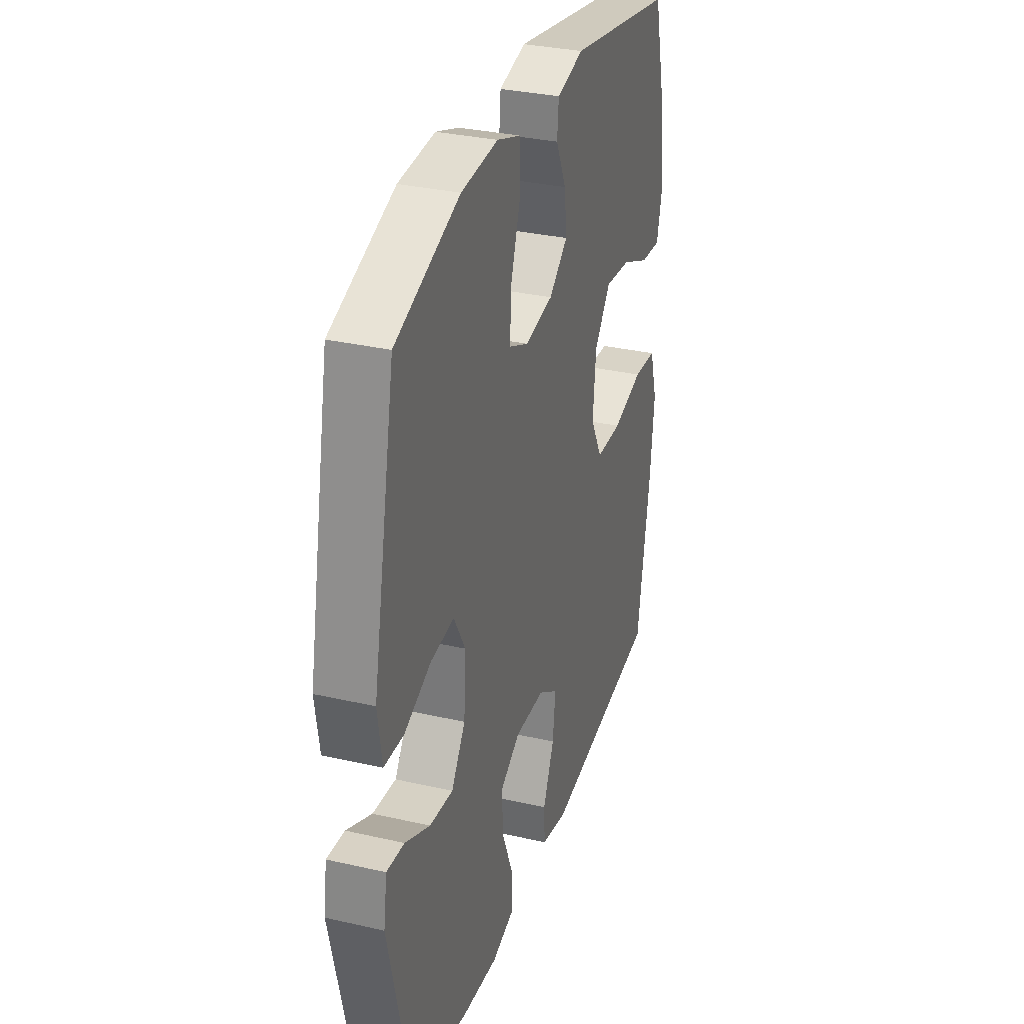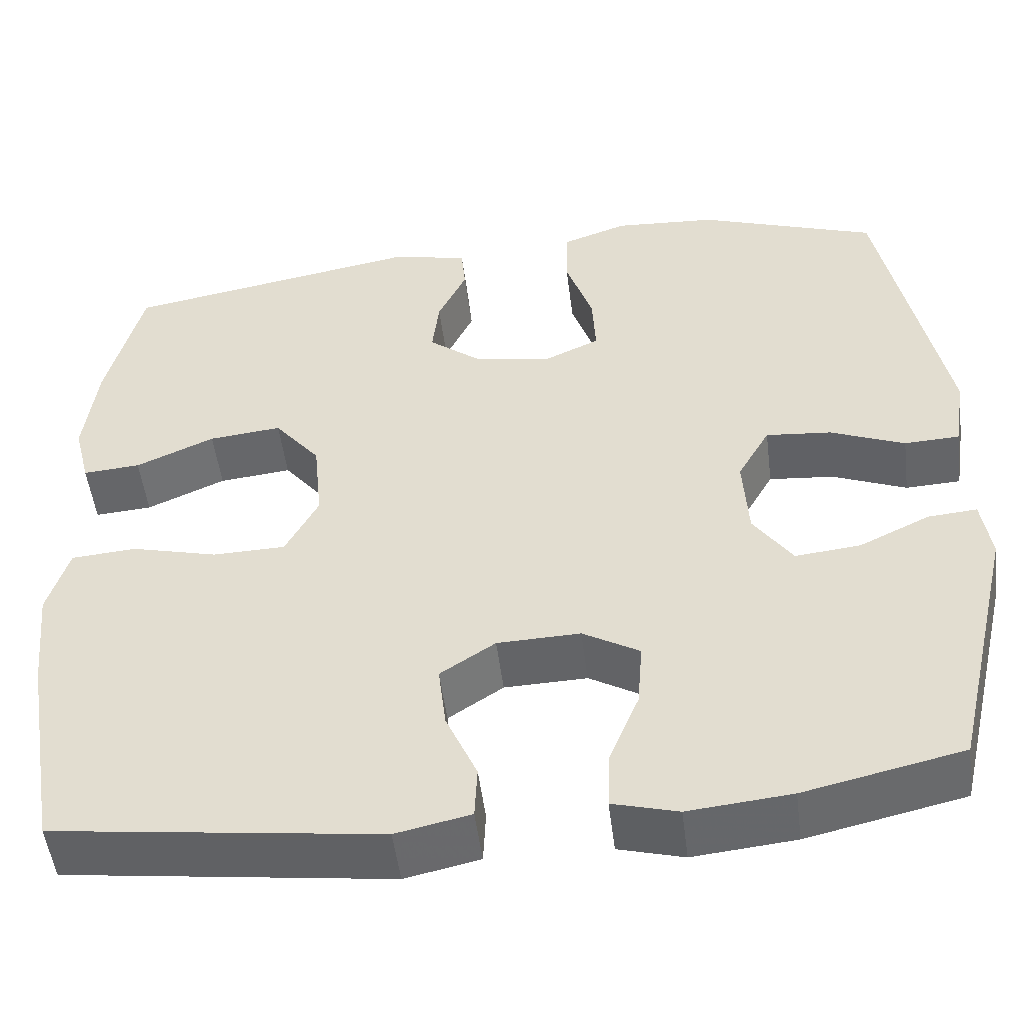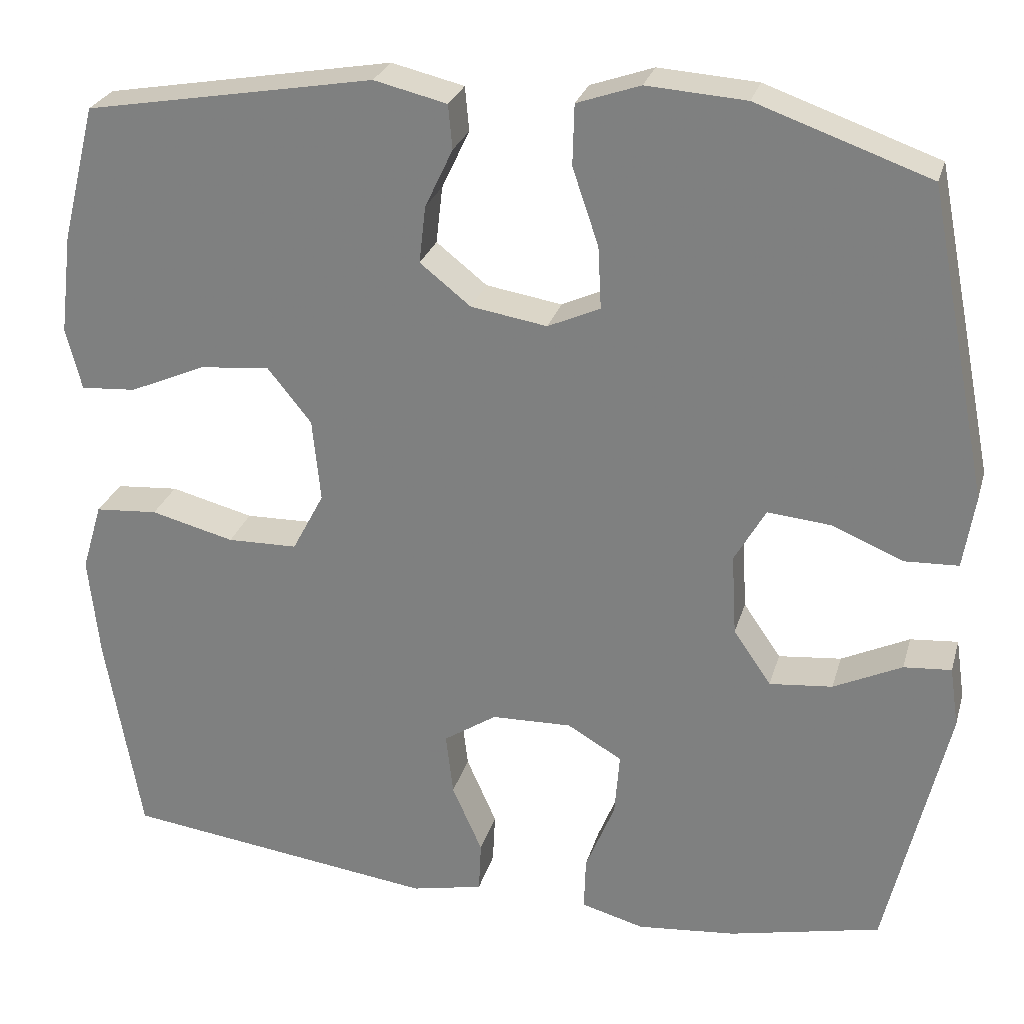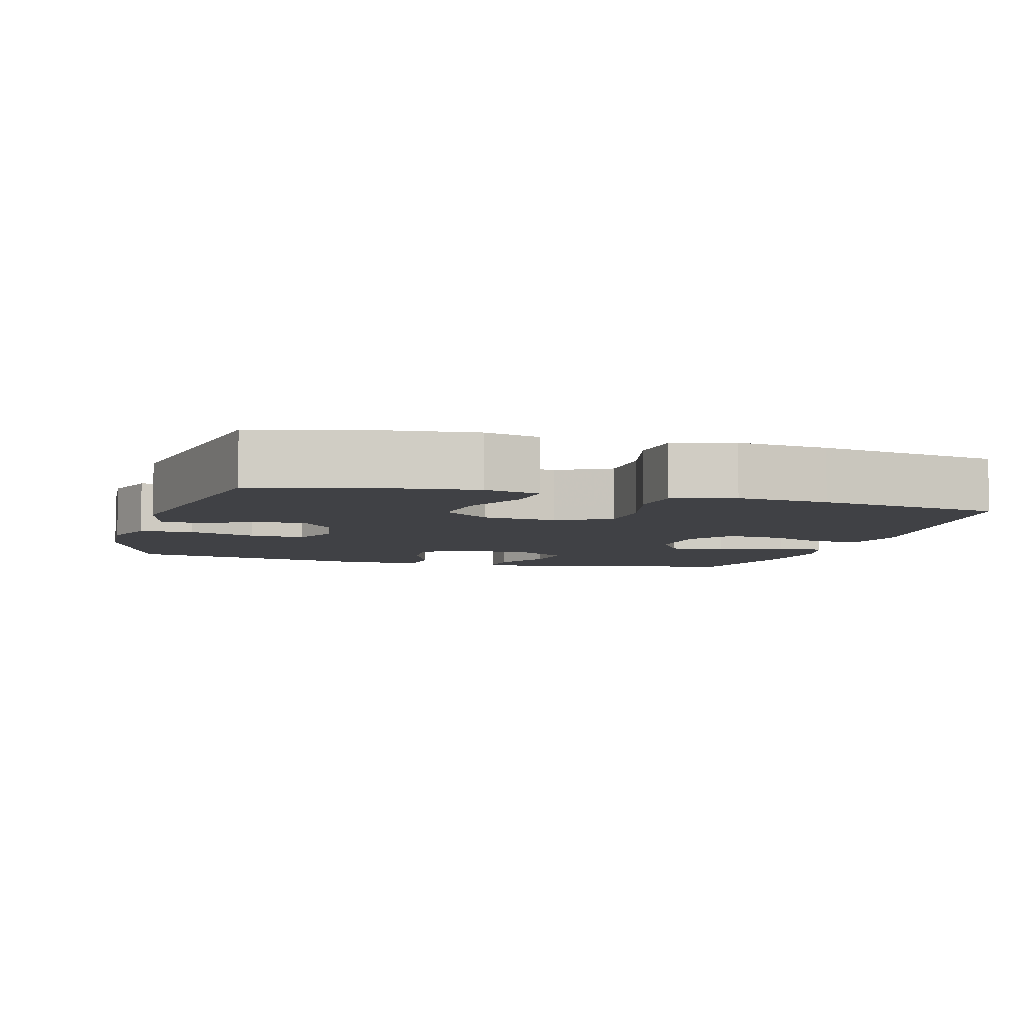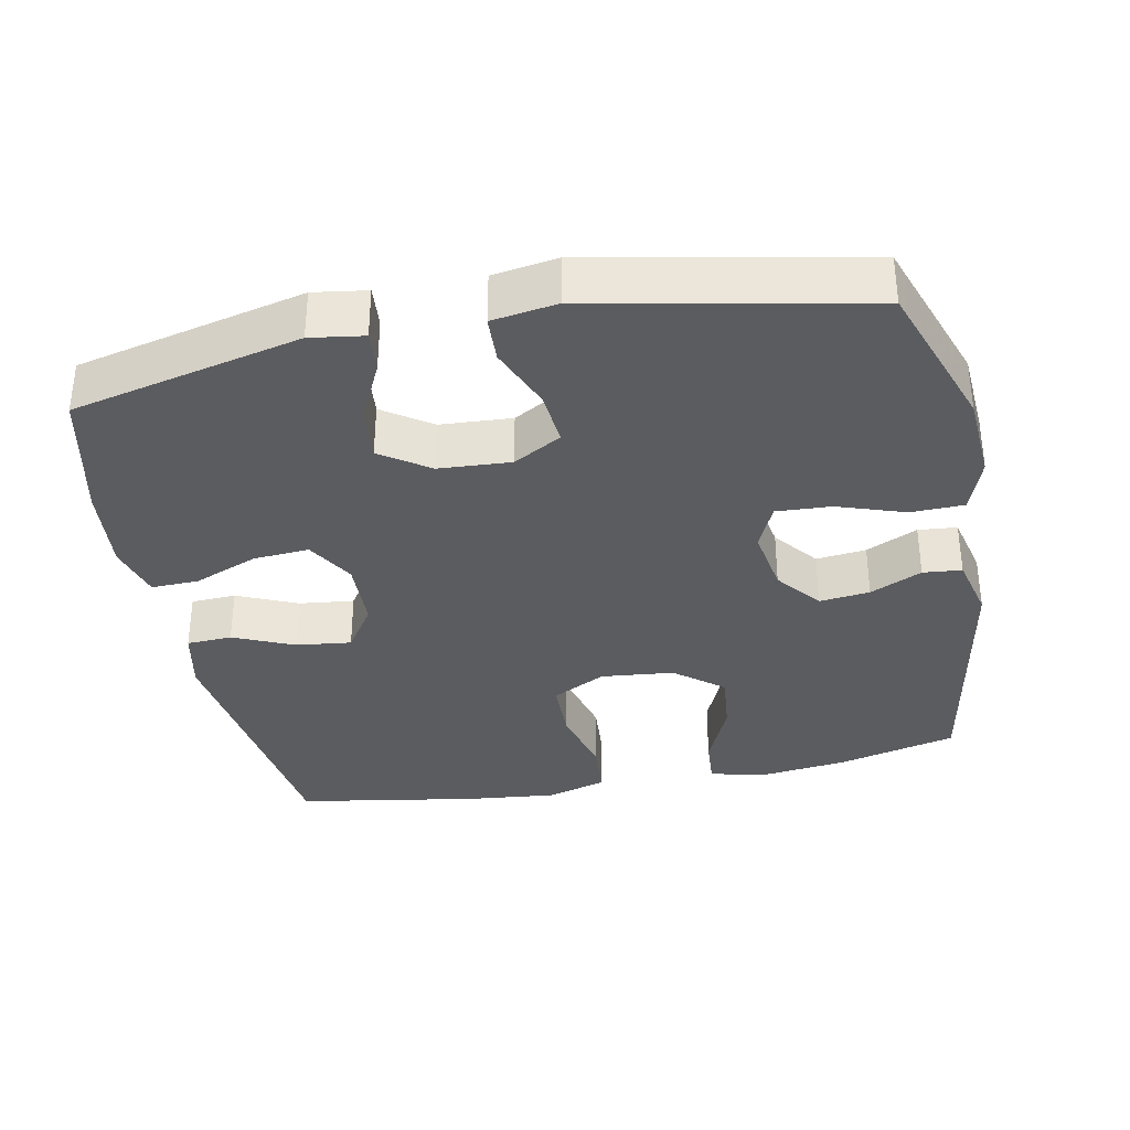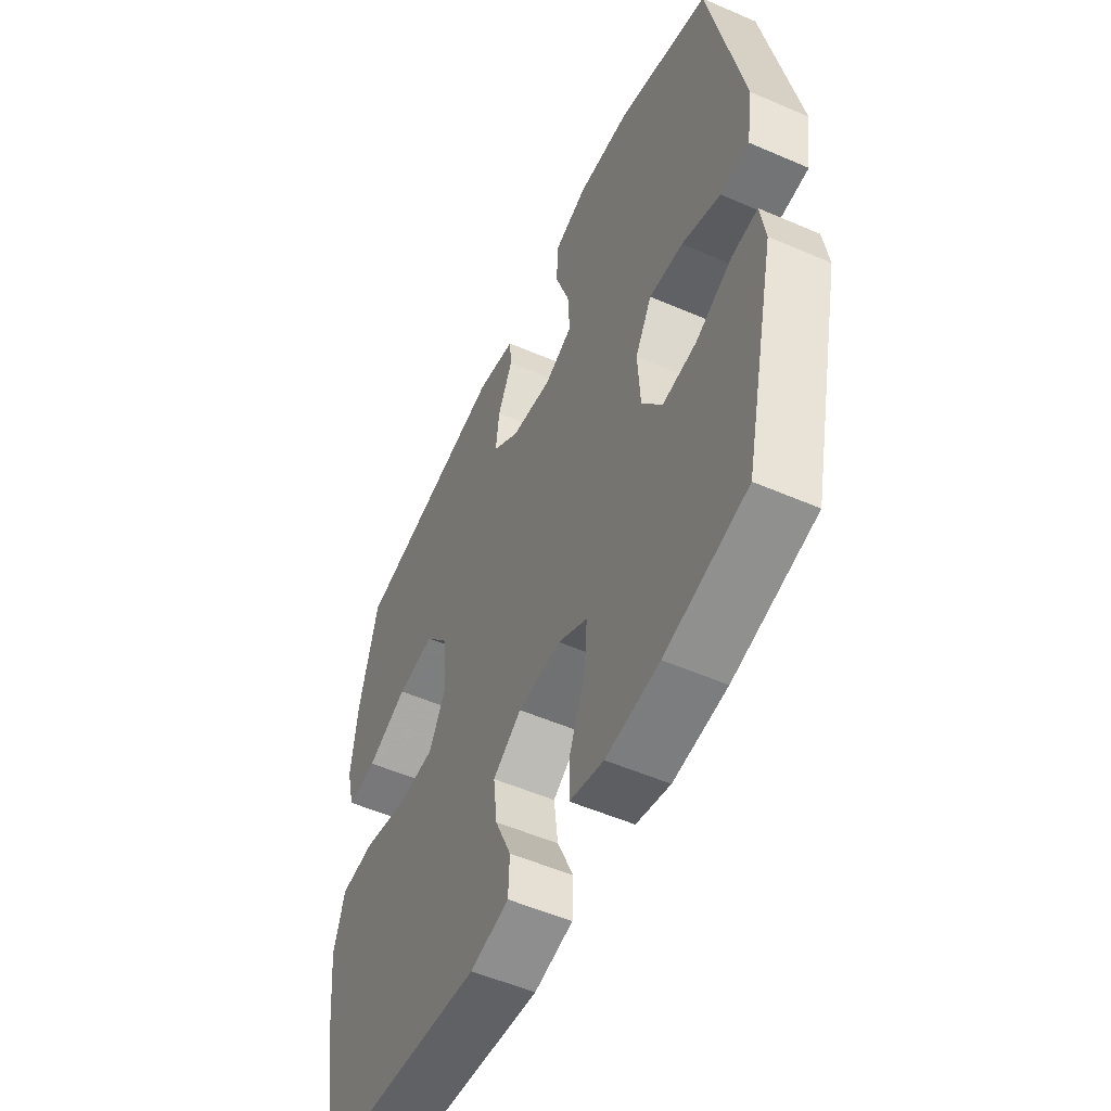
<metadata>
{"format":"obj","ext":"obj","renderer":"f3d","projection":"perspective","resolution":1024,"background":"white","views":[{"elev":32.1,"azim":-72.2,"up":"+Z"},{"elev":-50.9,"azim":-172.9,"up":"+Z"},{"elev":26.9,"azim":-165.0,"up":"+Z"},{"elev":-5.9,"azim":74.1,"up":"+Y"},{"elev":-34.6,"azim":-78.7,"up":"+Y"},{"elev":-53.6,"azim":-114.8,"up":"+Z"}]}
</metadata>
<code>
v 0.5 0.07 0.5
v 0.542 0.07 0.333
v 0.557 0.07 0.21
v 0.538 0.07 0.134
v 0.47 0.07 0.139
v 0.377 0.07 0.18
v 0.291 0.07 0.189
v 0.237 0.07 0.122
v 0.227 0.07 0.02
v 0.266 0.07 -0.054
v 0.352 0.07 -0.056
v 0.454 0.07 -0.03
v 0.531 0.07 -0.036
v 0.556 0.07 -0.12
v 0.543 0.07 -0.246
v 0.5 0.07 -0.5
v 0.115 0.07 -0.55
v 0.027 0.07 -0.531
v 0.024 0.07 -0.468
v 0.061 0.07 -0.384
v 0.07 0.07 -0.307
v 0.005 0.07 -0.264
v -0.093 0.07 -0.261
v -0.16 0.07 -0.3
v -0.154 0.07 -0.378
v -0.118 0.07 -0.467
v -0.116 0.07 -0.533
v -0.193 0.07 -0.554
v -0.314 0.07 -0.542
v -0.5 0.07 -0.5
v -0.574 0.07 -0.182
v -0.563 0.07 -0.108
v -0.505 0.07 -0.113
v -0.422 0.07 -0.153
v -0.345 0.07 -0.161
v -0.299 0.07 -0.094
v -0.293 0.07 0.006
v -0.331 0.07 0.073
v -0.408 0.07 0.066
v -0.496 0.07 0.03
v -0.561 0.07 0.033
v -0.575 0.07 0.123
v -0.5 0.07 0.5
v -0.289 0.07 0.574
v -0.168 0.07 0.582
v -0.091 0.07 0.555
v -0.089 0.07 0.481
v -0.121 0.07 0.387
v -0.125 0.07 0.311
v -0.061 0.07 0.282
v 0.032 0.07 0.297
v 0.094 0.07 0.346
v 0.086 0.07 0.416
v 0.052 0.07 0.488
v 0.057 0.07 0.542
v 0.146 0.07 0.563
v 0.5 0 0.5
v 0.542 0 0.333
v 0.557 0 0.21
v 0.538 0 0.134
v 0.47 0 0.139
v 0.377 0 0.18
v 0.291 0 0.189
v 0.237 0 0.122
v 0.227 0 0.02
v 0.266 0 -0.054
v 0.352 0 -0.056
v 0.454 0 -0.03
v 0.531 0 -0.036
v 0.556 0 -0.12
v 0.543 0 -0.246
v 0.5 0 -0.5
v 0.115 0 -0.55
v 0.027 0 -0.531
v 0.024 0 -0.468
v 0.061 0 -0.384
v 0.07 0 -0.307
v 0.005 0 -0.264
v -0.093 0 -0.261
v -0.16 0 -0.3
v -0.154 0 -0.378
v -0.118 0 -0.467
v -0.116 0 -0.533
v -0.193 0 -0.554
v -0.314 0 -0.542
v -0.5 0 -0.5
v -0.574 0 -0.182
v -0.563 0 -0.108
v -0.505 0 -0.113
v -0.422 0 -0.153
v -0.345 0 -0.161
v -0.299 0 -0.094
v -0.293 0 0.006
v -0.331 0 0.073
v -0.408 0 0.066
v -0.496 0 0.03
v -0.561 0 0.033
v -0.575 0 0.123
v -0.5 0 0.5
v -0.289 0 0.574
v -0.168 0 0.582
v -0.091 0 0.555
v -0.089 0 0.481
v -0.121 0 0.387
v -0.125 0 0.311
v -0.061 0 0.282
v 0.032 0 0.297
v 0.094 0 0.346
v 0.086 0 0.416
v 0.052 0 0.488
v 0.057 0 0.542
v 0.146 0 0.563
f 4 5 6
f 3 4 6
f 2 3 6
f 1 2 6
f 56 1 6
f 55 56 6
f 54 55 6
f 53 54 6
f 52 53 6 7
f 51 52 7 8
f 50 51 8 9
f 49 50 9 10
f 46 47 48
f 45 46 48
f 44 45 48
f 43 44 48
f 42 43 48
f 41 42 48
f 40 41 48
f 39 40 48
f 38 39 48 49
f 37 38 49 10
f 32 33 34
f 31 32 34
f 30 31 34
f 29 30 34
f 28 29 34
f 27 28 34
f 26 27 34
f 25 26 34
f 24 25 34 35
f 23 24 35 36
f 18 19 20
f 17 18 20
f 16 17 20
f 15 16 20
f 14 15 20
f 13 14 20
f 12 13 20
f 11 12 20
f 10 11 20 21
f 36 37 10
f 23 36 10
f 22 23 10
f 10 21 22
f 62 61 60
f 62 60 59
f 62 59 58
f 62 58 57
f 62 57 112
f 62 112 111
f 62 111 110
f 62 110 109
f 63 62 109 108
f 64 63 108 107
f 65 64 107 106
f 66 65 106 105
f 104 103 102
f 104 102 101
f 104 101 100
f 104 100 99
f 104 99 98
f 104 98 97
f 104 97 96
f 104 96 95
f 105 104 95 94
f 66 105 94 93
f 90 89 88
f 90 88 87
f 90 87 86
f 90 86 85
f 90 85 84
f 90 84 83
f 90 83 82
f 90 82 81
f 91 90 81 80
f 92 91 80 79
f 76 75 74
f 76 74 73
f 76 73 72
f 76 72 71
f 76 71 70
f 76 70 69
f 76 69 68
f 76 68 67
f 77 76 67 66
f 66 93 92
f 66 92 79
f 66 79 78
f 78 77 66
f 1 57 58 2
f 2 58 59 3
f 3 59 60 4
f 4 60 61 5
f 5 61 62 6
f 6 62 63 7
f 7 63 64 8
f 8 64 65 9
f 9 65 66 10
f 10 66 67 11
f 11 67 68 12
f 12 68 69 13
f 13 69 70 14
f 14 70 71 15
f 15 71 72 16
f 16 72 73 17
f 17 73 74 18
f 18 74 75 19
f 19 75 76 20
f 20 76 77 21
f 21 77 78 22
f 22 78 79 23
f 23 79 80 24
f 24 80 81 25
f 25 81 82 26
f 26 82 83 27
f 27 83 84 28
f 28 84 85 29
f 29 85 86 30
f 30 86 87 31
f 31 87 88 32
f 32 88 89 33
f 33 89 90 34
f 34 90 91 35
f 35 91 92 36
f 36 92 93 37
f 37 93 94 38
f 38 94 95 39
f 39 95 96 40
f 40 96 97 41
f 41 97 98 42
f 42 98 99 43
f 43 99 100 44
f 44 100 101 45
f 45 101 102 46
f 46 102 103 47
f 47 103 104 48
f 48 104 105 49
f 49 105 106 50
f 50 106 107 51
f 51 107 108 52
f 52 108 109 53
f 53 109 110 54
f 54 110 111 55
f 55 111 112 56
f 56 112 57 1

</code>
